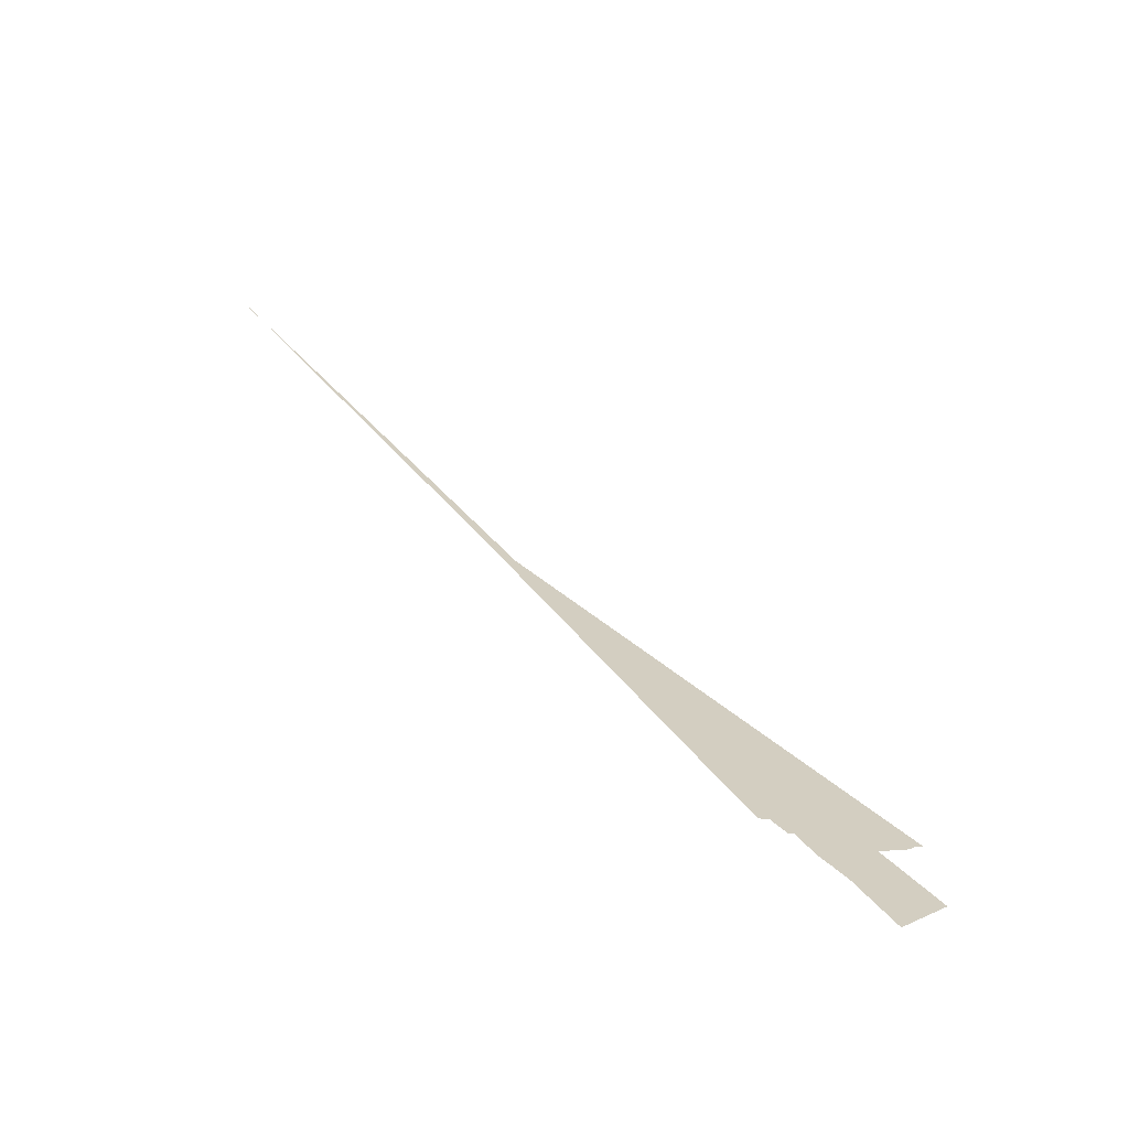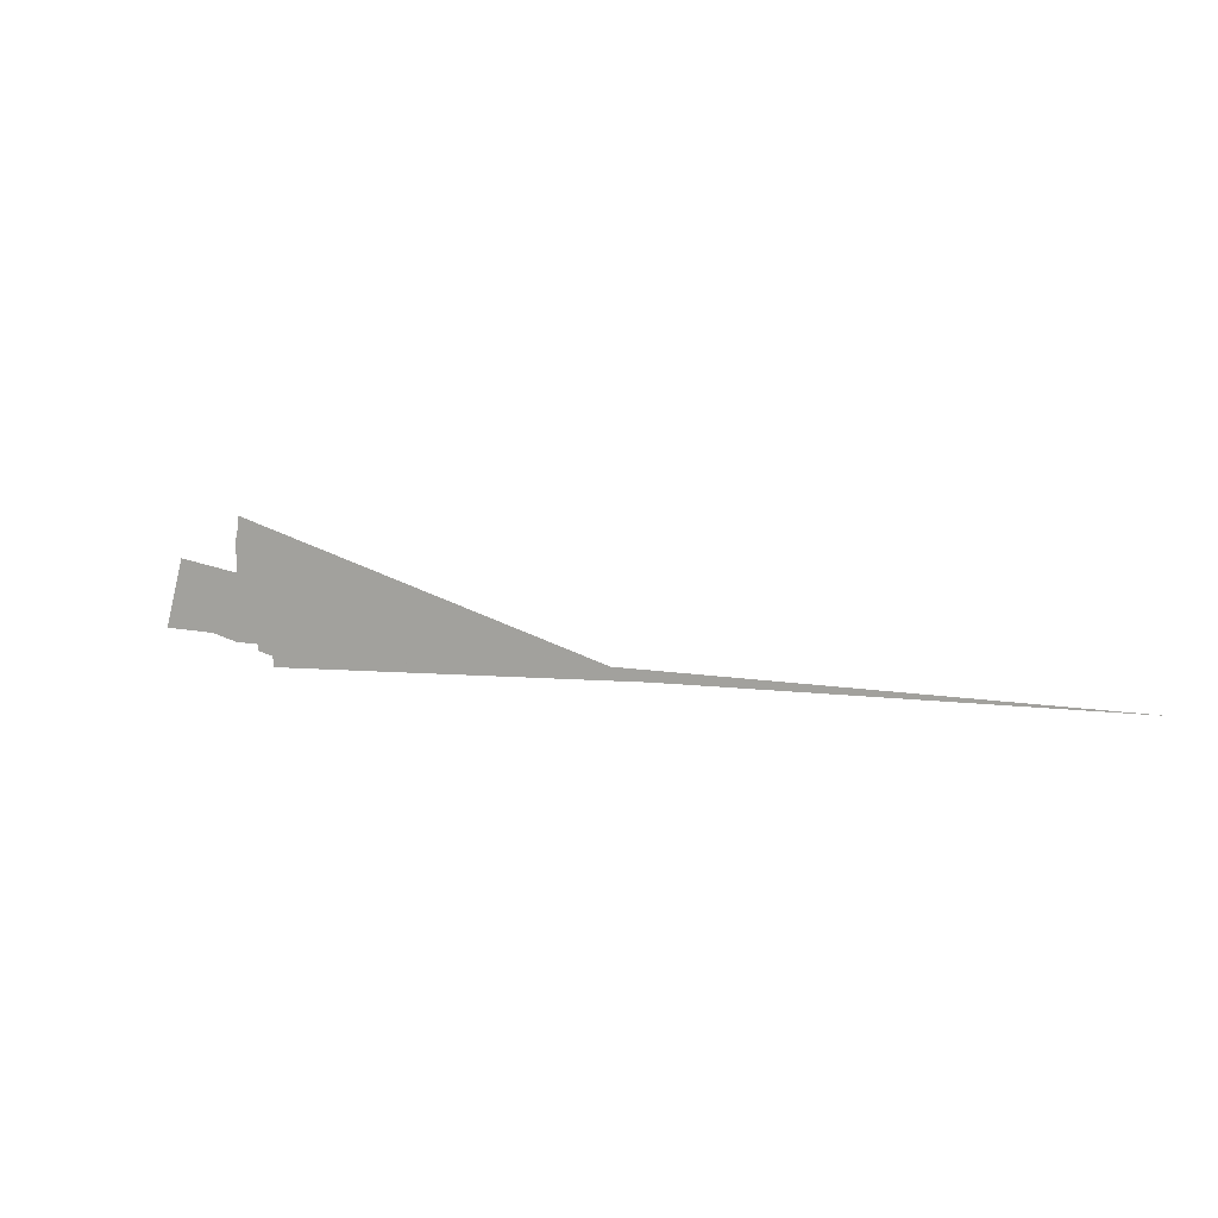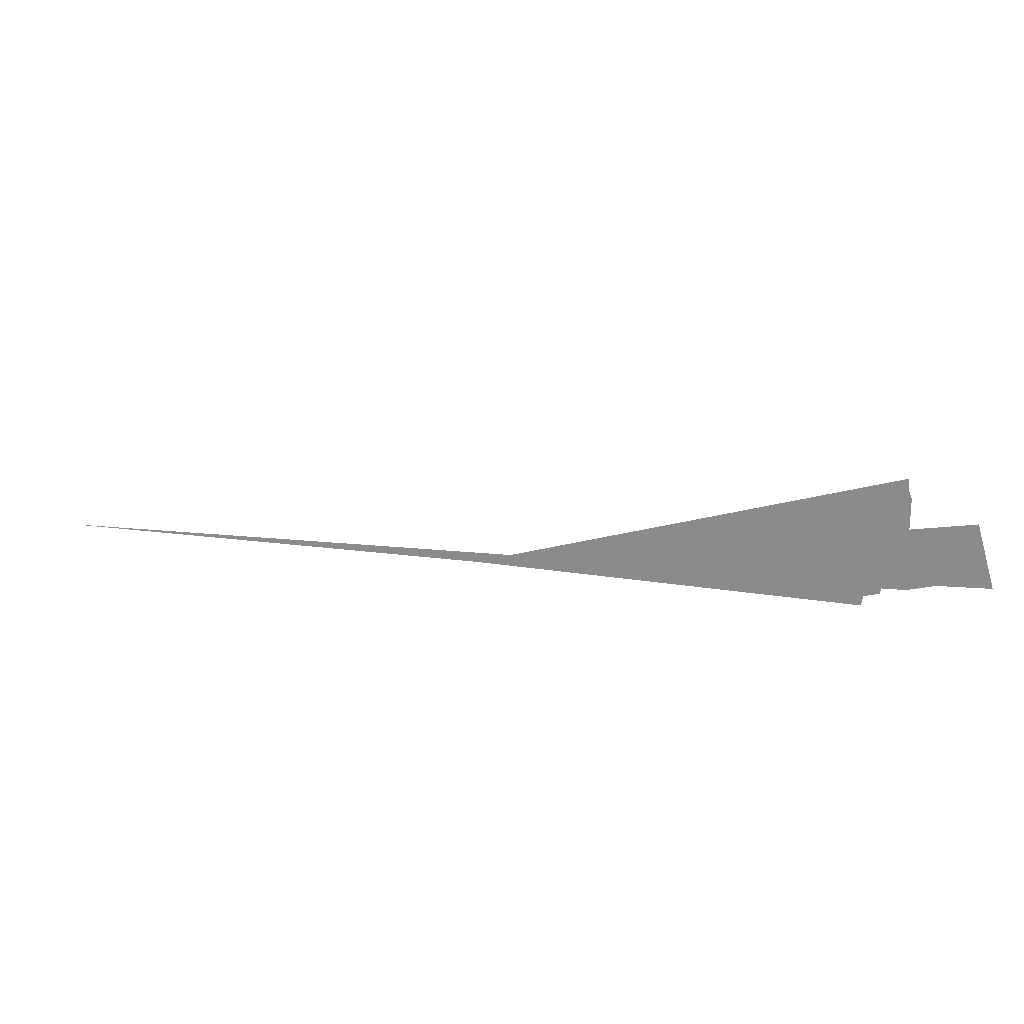
<metadata>
{"format":"obj","ext":"obj","renderer":"f3d","projection":"perspective","resolution":1024,"background":"white","views":[{"elev":-3.6,"azim":50.8,"up":"+Z"},{"elev":5.3,"azim":-118.6,"up":"+Y"},{"elev":26.5,"azim":44.1,"up":"+Y"}]}
</metadata>
<code>
v -7.275 1.052 10.87
v 5.373 1.383 2.601
v 5.368 1.4 2.603
v 5.363 1.417 2.605
v 5.358 1.434 2.608
v 5.354 1.451 2.61
v 5.349 1.468 2.612
v 5.344 1.486 2.615
v 5.339 1.503 2.617
v 5.334 1.52 2.619
v 5.329 1.538 2.622
v 5.324 1.559 2.624
v 5.319 1.577 2.626
v 5.315 1.591 2.629
v 5.309 1.612 2.631
v 5.304 1.627 2.634
v 5.299 1.645 2.636
v 5.294 1.663 2.638
v 5.289 1.682 2.641
v 5.284 1.7 2.643
v 5.279 1.719 2.646
v 5.274 1.737 2.648
v 5.268 1.756 2.651
v 5.263 1.775 2.653
v 5.258 1.794 2.656
v 5.253 1.813 2.659
v 5.247 1.832 2.661
v 5.242 1.851 2.664
v 5.236 1.87 2.666
v 5.231 1.893 2.669
v 5.225 1.913 2.672
v 5.22 1.933 2.674
v 5.214 1.952 2.677
v 5.209 1.972 2.68
v 5.203 1.992 2.682
v 5.198 2.013 2.685
v 5.192 2.033 2.688
v 5.186 2.053 2.69
v 5.18 2.074 2.693
v 5.175 2.094 2.696
v 5.169 2.115 2.699
v 5.163 2.136 2.702
v 5.157 2.157 2.704
v 5.151 2.178 2.707
v 5.145 2.199 2.71
v 5.139 2.221 2.713
v 5.133 2.242 2.716
v 5.127 2.264 2.719
v 5.121 2.286 2.722
v 5.115 2.307 2.725
v 5.109 2.329 2.728
v 5.103 2.352 2.731
v 5.097 2.374 2.734
v 5.09 2.4 2.736
v 5.084 2.422 2.74
v 5.078 2.441 2.743
v 5.072 2.446 2.746
v 5.067 2.442 2.75
v 5.061 2.439 2.753
v 5.056 2.436 2.757
v 5.051 2.433 2.761
v 5.045 2.426 2.764
v 5.04 2.422 2.768
v 5.034 2.419 2.772
v 5.029 2.415 2.776
v 5.023 2.412 2.78
v 5.018 2.409 2.783
v 5.012 2.405 2.787
v 5.006 2.402 2.791
v 5 2.398 2.795
v 4.995 2.395 2.799
v 4.989 2.391 2.803
v 4.983 2.388 2.807
v 4.977 2.384 2.811
v 4.971 2.376 2.815
v 4.965 2.373 2.819
v 4.959 2.369 2.824
v 4.953 2.365 2.828
v 4.947 2.361 2.832
v 4.94 2.358 2.836
v 4.934 2.354 2.841
v 4.928 2.35 2.845
v 4.922 2.346 2.849
v 4.915 2.342 2.853
v 4.909 2.338 2.858
v 4.902 2.334 2.862
v 4.896 2.33 2.867
v 4.889 2.326 2.871
v 4.882 2.322 2.876
v 4.876 2.318 2.88
v 4.869 2.314 2.885
v 4.862 2.306 2.89
v 4.856 2.301 2.894
v 4.849 2.297 2.899
v 4.842 2.293 2.904
v 4.835 2.289 2.909
v 4.828 2.284 2.913
v 4.82 2.28 2.918
v 4.813 2.275 2.923
v 4.806 2.271 2.928
v 4.799 2.266 2.933
v 4.791 2.262 2.938
v 4.784 2.253 2.943
v 4.776 2.253 2.948
v 4.769 2.244 2.954
v 4.761 2.239 2.959
v 4.754 2.234 2.964
v 4.746 2.23 2.969
v 4.738 2.225 2.975
v 4.73 2.22 2.98
v 4.722 2.215 2.985
v 4.714 2.21 2.991
v 4.706 2.205 2.996
v 4.698 2.2 3.002
v 4.72 1.369 3.027
v 4.712 1.365 3.033
v 4.704 1.361 3.039
v 4.695 1.361 3.044
v 4.686 1.357 3.05
v 4.677 1.353 3.056
v 4.669 1.349 3.062
v 4.66 1.35 3.068
v 4.651 1.346 3.074
v 4.642 1.342 3.08
v 4.632 1.337 3.086
v 4.623 1.333 3.092
v 4.614 1.334 3.099
v 4.604 1.329 3.105
v 4.595 1.325 3.111
v 4.585 1.326 3.118
v 4.576 1.321 3.124
v 4.566 1.317 3.131
v 4.556 1.312 3.137
v 4.546 1.313 3.144
v 4.536 1.308 3.151
v 4.526 1.304 3.157
v 4.516 1.299 3.164
v 4.505 1.3 3.171
v 4.495 1.295 3.178
v 4.484 1.29 3.185
v 4.474 1.291 3.192
v 4.463 1.286 3.199
v 4.452 1.281 3.207
v 4.441 1.276 3.214
v 4.43 1.276 3.221
v 4.419 1.271 3.229
v 4.408 1.266 3.236
v 4.397 1.261 3.244
v 4.385 1.262 3.251
v 4.373 1.256 3.259
v 4.362 1.251 3.267
v 4.35 1.252 3.275
v 4.338 1.246 3.283
v 4.326 1.241 3.291
v 4.314 1.235 3.299
v 4.301 1.23 3.307
v 4.276 1.659 3.304
v 4.264 1.621 3.313
v 4.251 1.641 3.321
v 4.204 2.789 3.297
v 4.192 2.758 3.306
v 4.175 2.886 3.311
v 4.162 2.895 3.319
v 4.143 3.093 3.322
v 4.129 3.103 3.33
v 4.126 2.747 3.349
v 4.112 2.755 3.358
v 4.13 1.633 3.4
v 4.121 1.445 3.415
v 4.105 1.514 3.422
v 4.096 1.291 3.438
v 4.079 1.38 3.445
v 4.062 1.451 3.453
v 4.045 1.522 3.461
v 4.01 2.281 3.448
v 4.001 2.029 3.465
v 4.003 1.392 3.495
v 3.985 1.465 3.503
v 3.969 1.467 3.513
v 3.962 1.125 3.534
v 3.946 1.118 3.545
v 3.929 1.111 3.556
v 3.912 1.111 3.567
v 3.896 1.104 3.578
v 3.879 1.096 3.59
v 3.861 1.089 3.601
v 3.844 1.082 3.613
v 3.826 1.081 3.625
v 3.808 1.073 3.637
v 3.79 1.066 3.649
v 3.772 1.065 3.661
v 3.753 1.086 3.673
v 3.738 0.8907 3.692
v 3.715 1.07 3.698
v 3.695 1.077 3.711
v 3.675 1.091 3.723
v 3.655 1.083 3.736
v -1.452 1.039 7.073
f -1 -2 -3 -4 -5 -6 -7 -8 -9 -10 -11 -12 -13 -14 -15 -16 -17 -18 -19 -20 -21 -22 -23 -24 -25 -26 -27 -28 -29 -30 -31 -32 -33 -34 -35 -36 -37 -38 -39 -40 -41 -42 -43 -44 -45 -46 -47 -48 -49 -50 -51 -52 -53 -54 -55 -56 -57 -58 -59 -60 -61 -62 -63 -64 -65 -66 -67 -68 -69 -70 -71 -72 -73 -74 -75 -76 -77 -78 -79 -80 -81 -82 -83 -84 -85 -86 -87 -88 -89 -90 -91 -92 -93 -94 -95 -96 -97 -98 -99 -100 -101 -102 -103 -104 -105 -106 -107 -108 -109 -110 -111 -112 -113 -114 -115 -116 -117 -118 -119 -120 -121 -122 -123 -124 -125 -126 -127 -128 -129 -130 -131 -132 -133 -134 -135 -136 -137 -138 -139 -140 -141 -142 -143 -144 -145 -146 -147 -148 -149 -150 -151 -152 -153 -154 -155 -156 -157 -158 -159 -160 -161 -162 -163 -164 -165 -166 -167 -168 -169 -170 -171 -172 -173 -174 -175 -176 -177 -178 -179 -180 -181 -182 -183 -184 -185 -186 -187 -188 -189 -190 -191 -192 -193 -194 -195 -196 -197 -198

</code>
